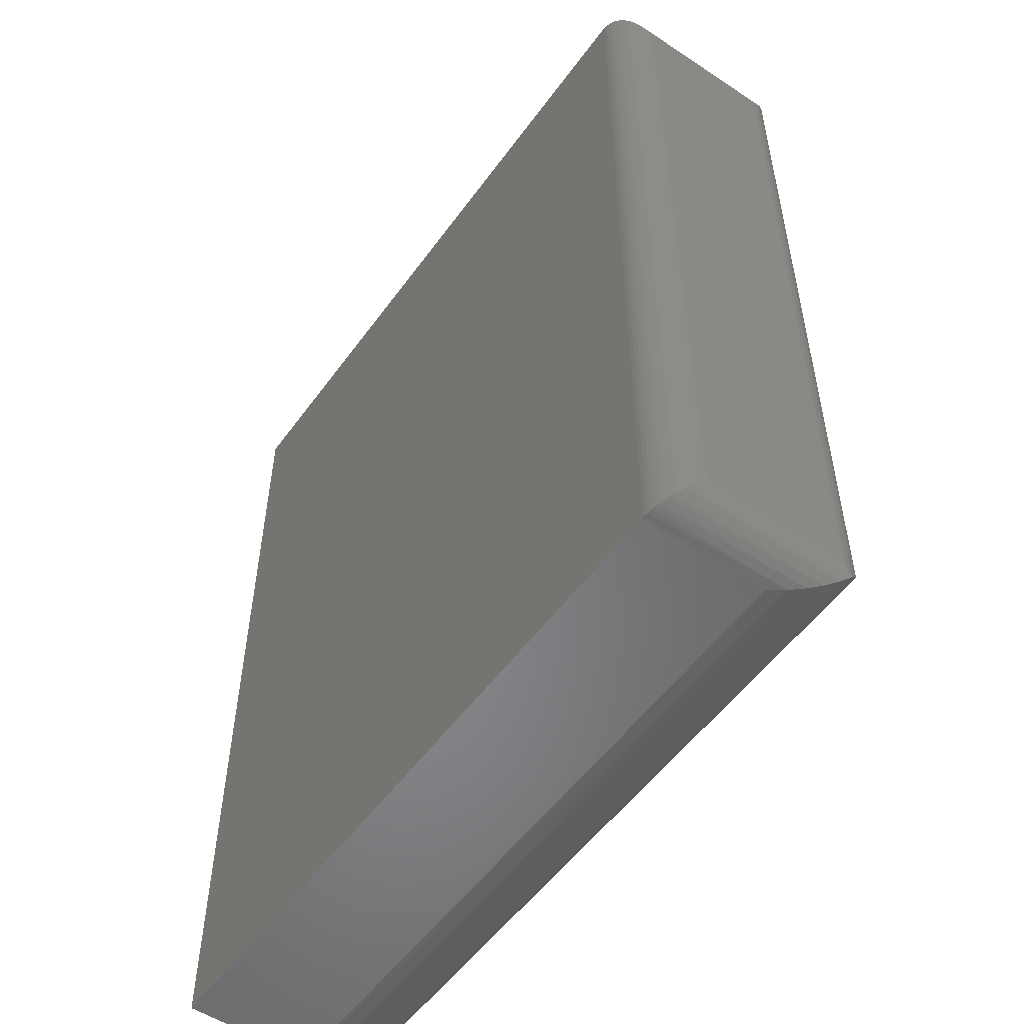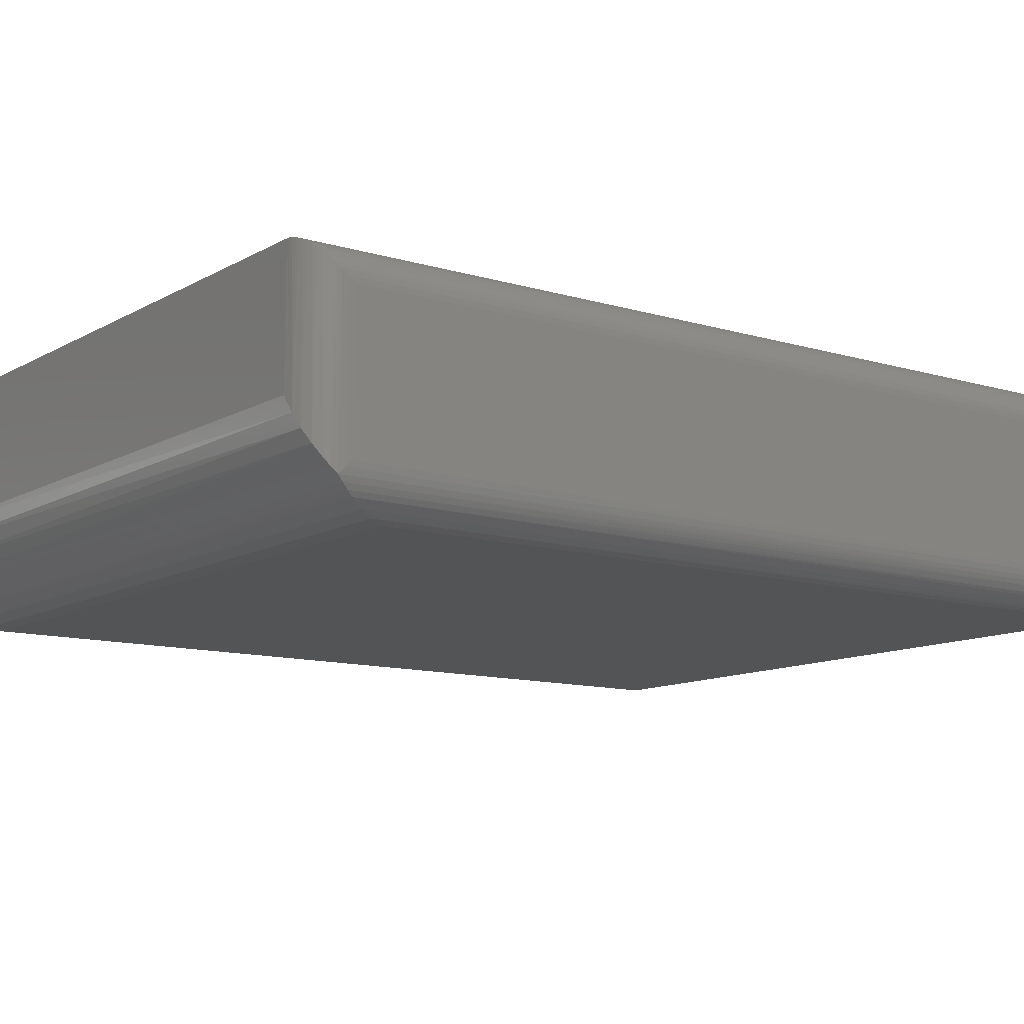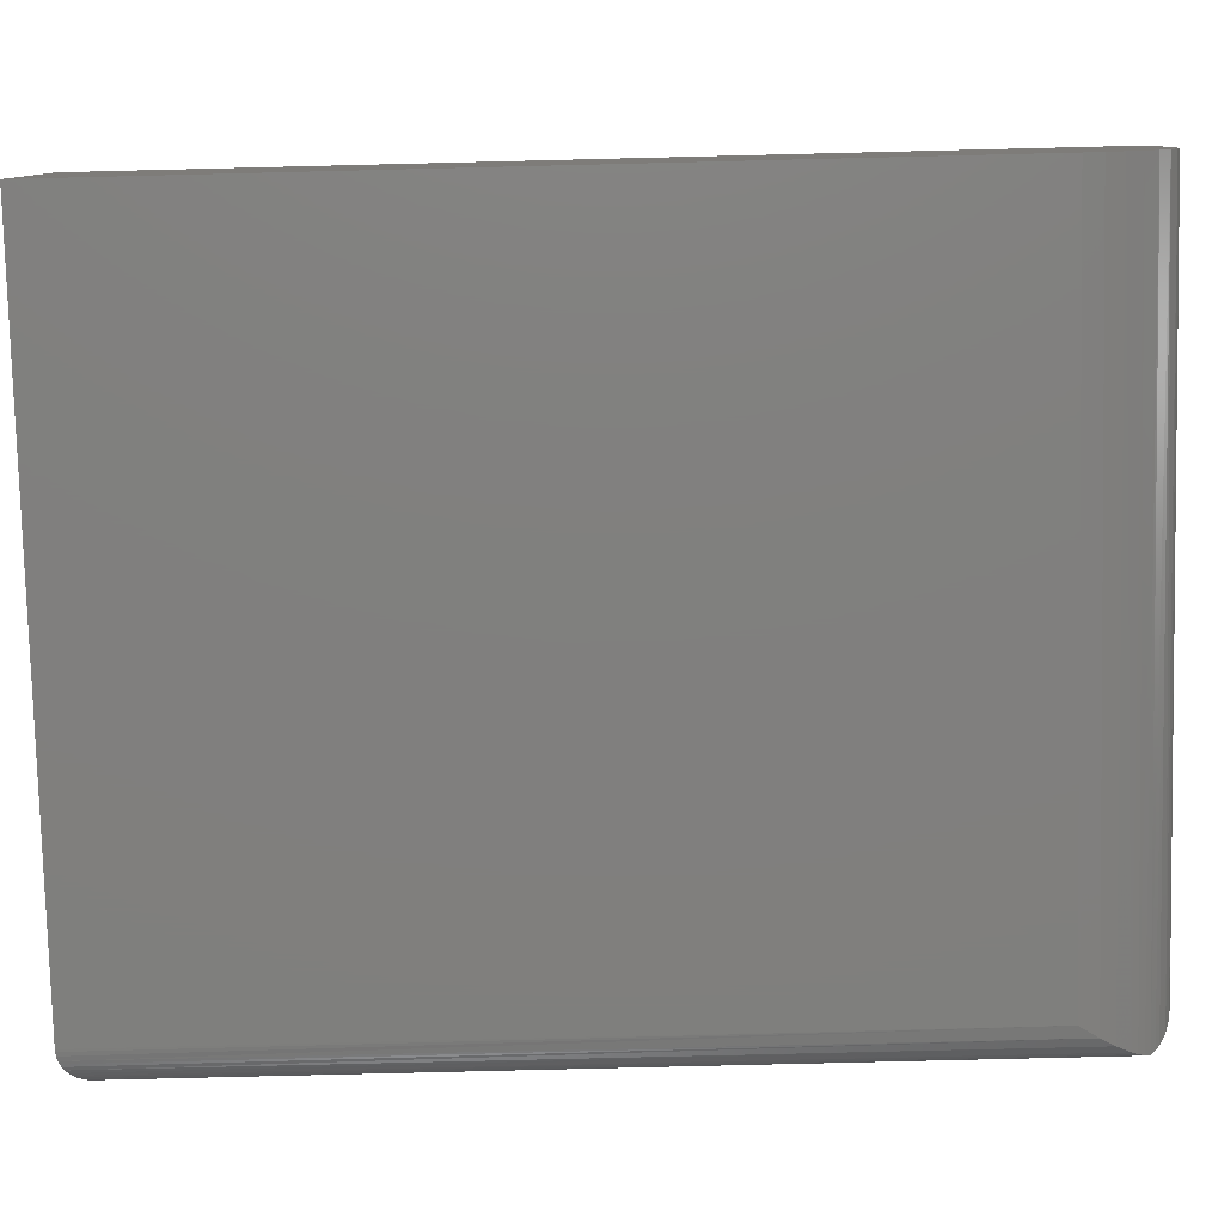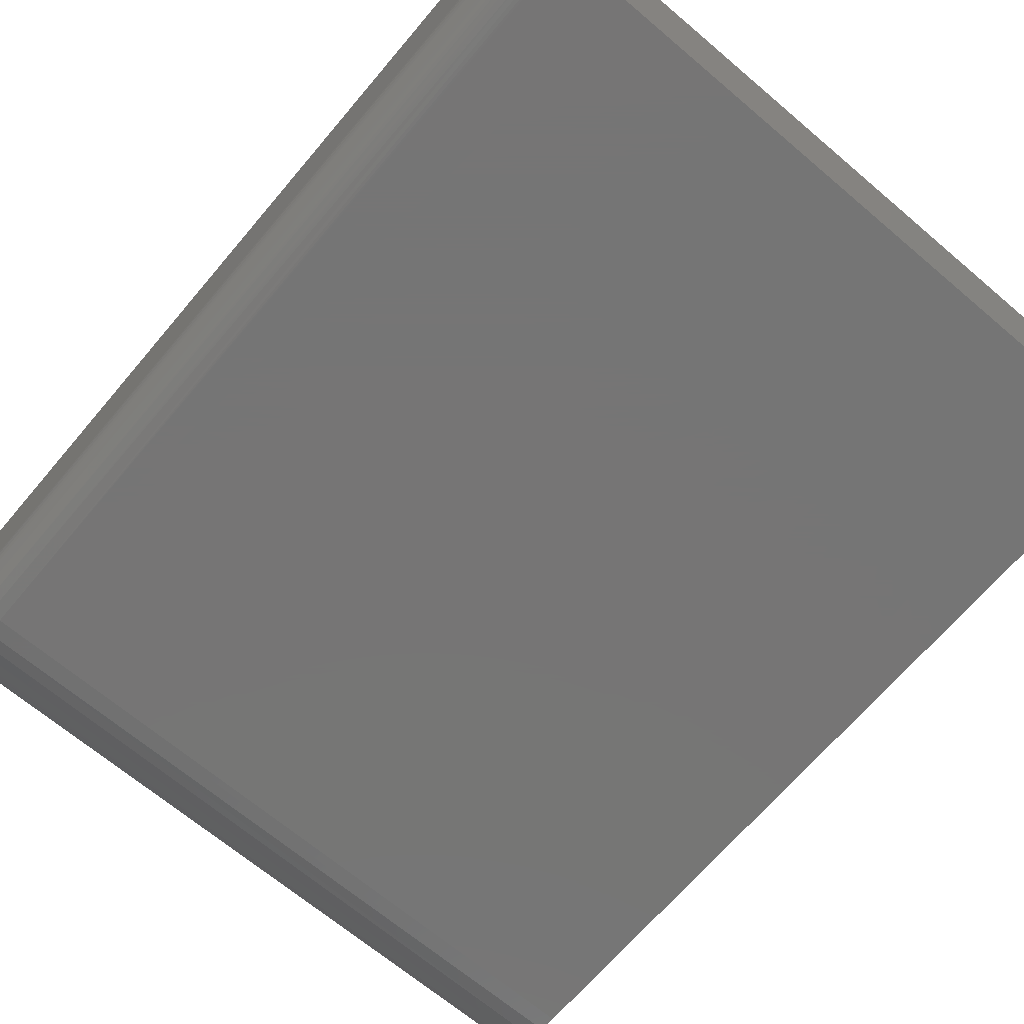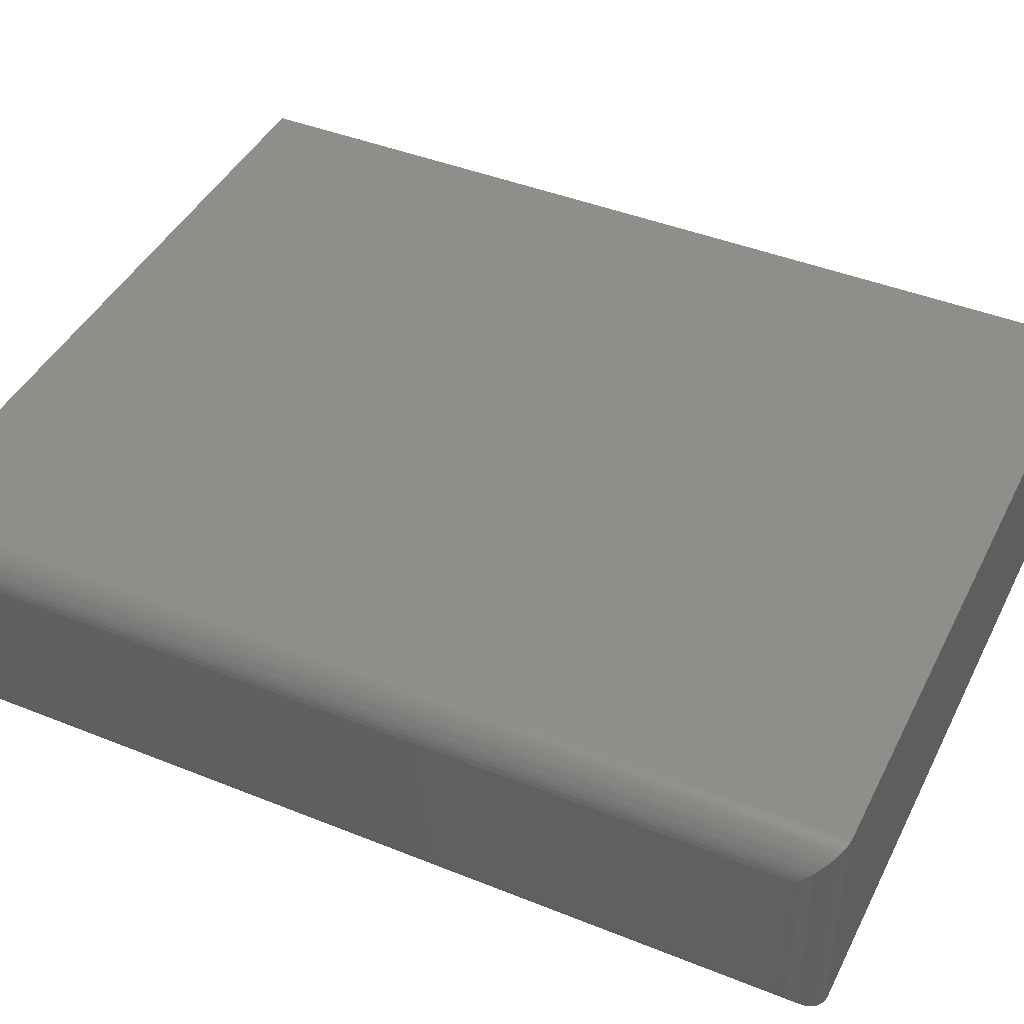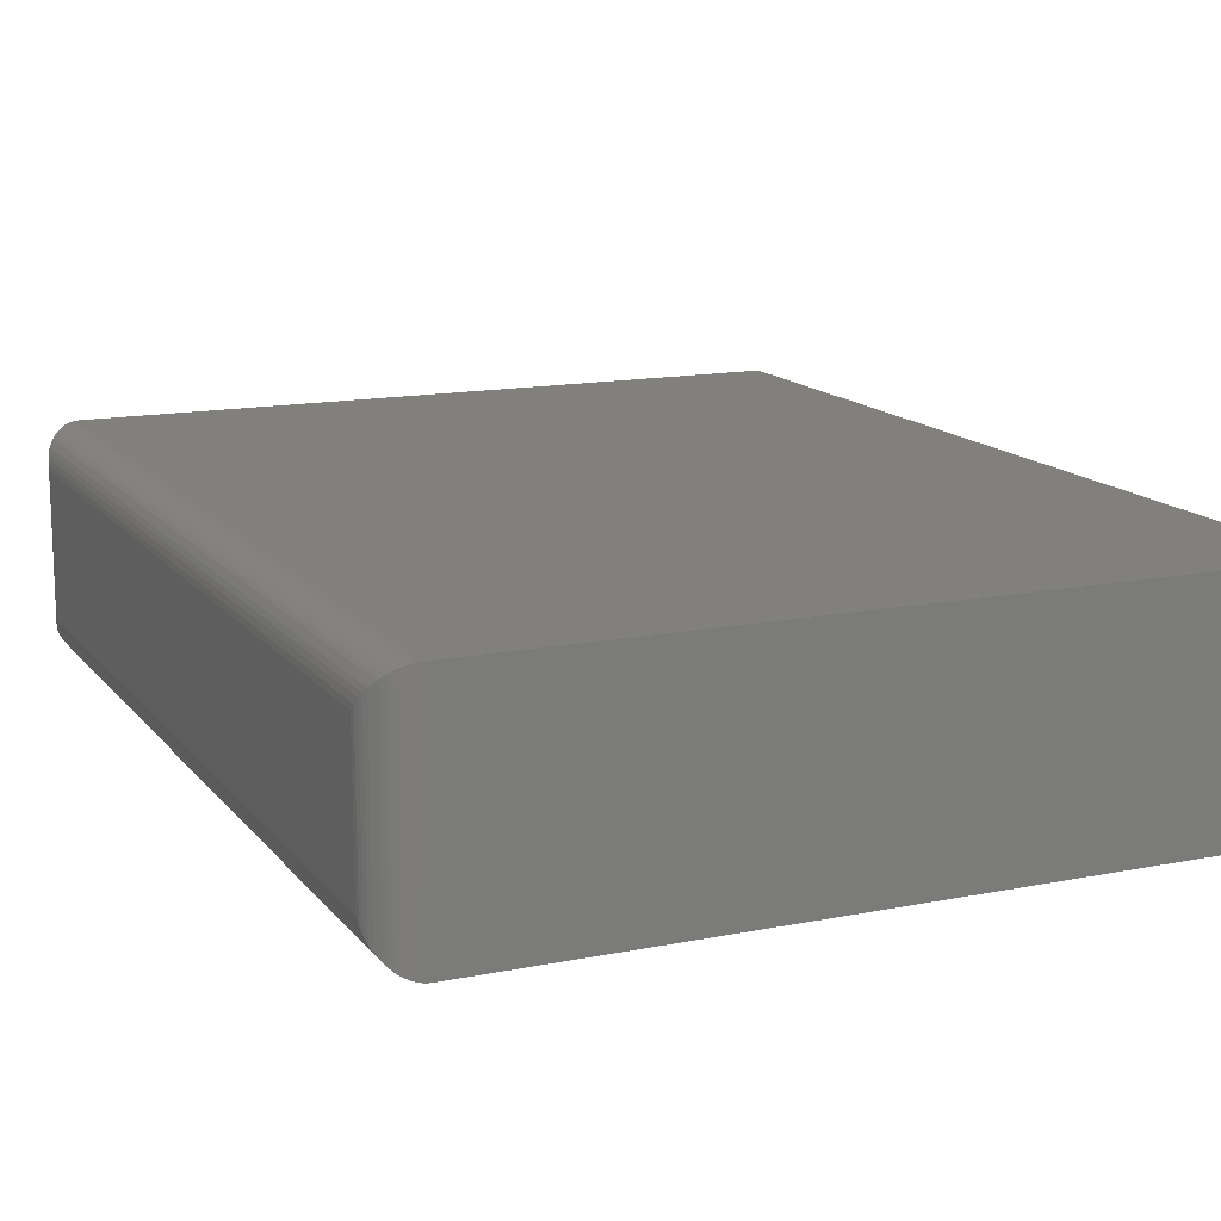
<metadata>
{"format":"stl","ext":"stl","renderer":"f3d","projection":"perspective","resolution":1024,"background":"white","views":[{"elev":-53.7,"azim":54.8,"up":"+Y"},{"elev":-11.3,"azim":53.5,"up":"+Z"},{"elev":-79.7,"azim":-88.6,"up":"+Z"},{"elev":-67.9,"azim":139.7,"up":"+Z"},{"elev":43.3,"azim":115.4,"up":"+Z"},{"elev":14.2,"azim":156.1,"up":"+Z"}]}
</metadata>
<code>
# stl→obj: 72 verts, 140 faces
v 0.5984 0.6875 0.0625
v 0.5977 -0.6971 0.05286
v 0.5978 0.6963 0.05367
v 0.5984 -0.6875 0.0625
v 0.5694 -0.6544 0.009723
v 0.5689 0.7406 0.00938
v 0.5742 0.7369 0.0131
v 0.579 0.7328 0.0172
v 0.5821 -0.6765 0.02033
v 0.5832 0.7284 0.02163
v 0.5875 -0.6872 0.02719
v 0.59 0.7188 0.03117
v 0.5921 -0.6975 0.03513
v 0.5935 0.712 0.03803
v 0.5955 -0.7065 0.04348
v 0.596 0.7049 0.04507
v 0.5359 -0.6016 0
v 0.5359 0.75 0
v 0.5398 0.7499 0.0001204
v 0.5462 0.7492 0.0008452
v 0.5535 0.7475 0.002521
v 0.5553 -0.6317 0.003084
v 0.5584 0.7458 0.004161
v 0.563 0.7439 0.00614
v 0.5978 -0.6963 0.2979
v 0.5984 -0.6875 0.2891
v 0.596 -0.7049 0.3065
v 0.5922 -0.7148 0.05241
v 0.5935 -0.712 0.3135
v 0.59 -0.7188 0.3204
v 0.588 -0.7221 0.06179
v 0.5832 -0.7284 0.3299
v 0.5776 -0.734 0.0815
v 0.579 -0.7328 0.3344
v 0.5742 -0.7369 0.3385
v 0.5656 -0.7425 0.1019
v 0.5689 -0.7406 0.3422
v 0.563 -0.7439 0.3454
v 0.5519 -0.7479 0.1238
v 0.5584 -0.7458 0.3474
v 0.5535 -0.7475 0.349
v 0.5462 -0.7492 0.3507
v 0.5398 -0.7499 0.3514
v 0.5359 -0.75 0.3516
v 0.5359 -0.75 0.1484
v -0.6016 -0.6016 0
v -0.6016 0.75 0
v -0.6016 -0.75 0.3516
v -0.6016 -0.75 0.1484
v -0.6016 0.75 0.3516
v -0.6016 -0.6305 0.002852
v -0.6016 -0.6584 0.0113
v -0.6016 -0.684 0.02502
v -0.6016 -0.7065 0.04348
v -0.6016 -0.725 0.06597
v -0.6016 -0.7387 0.09163
v -0.6016 -0.7471 0.1195
v 0.5359 0.75 0.3516
v 0.5984 0.6875 0.2891
v 0.5978 0.6963 0.2979
v 0.5535 0.7475 0.349
v 0.5584 0.7458 0.3474
v 0.563 0.7439 0.3454
v 0.5689 0.7406 0.3422
v 0.5742 0.7369 0.3385
v 0.579 0.7328 0.3344
v 0.5832 0.7284 0.3299
v 0.59 0.7188 0.3204
v 0.5935 0.712 0.3135
v 0.596 0.7049 0.3065
v 0.5398 0.7499 0.3514
v 0.5462 0.7492 0.3507
f 1 2 3
f 1 4 2
f 5 6 7
f 5 7 8
f 5 8 9
f 8 10 9
f 11 9 10
f 10 12 11
f 13 11 12
f 12 14 13
f 15 13 14
f 15 14 16
f 15 16 3
f 15 3 2
f 17 18 19
f 17 19 20
f 17 20 21
f 17 21 22
f 22 21 23
f 22 23 24
f 22 24 6
f 22 6 5
f 4 25 2
f 4 26 25
f 2 25 27
f 28 29 30
f 28 30 31
f 31 30 32
f 31 32 33
f 33 32 34
f 33 34 35
f 33 35 36
f 36 35 37
f 37 38 36
f 15 2 27
f 15 27 29
f 15 29 28
f 39 36 38
f 39 38 40
f 39 40 41
f 39 41 42
f 39 42 43
f 39 43 44
f 39 44 45
f 46 47 17
f 17 47 18
f 48 49 44
f 44 49 45
f 48 50 47
f 48 47 46
f 48 46 51
f 48 51 52
f 48 52 53
f 48 53 54
f 48 54 55
f 48 55 56
f 48 56 57
f 48 57 49
f 17 51 46
f 17 22 51
f 52 9 53
f 9 11 53
f 55 31 33
f 55 33 56
f 33 36 56
f 57 56 36
f 51 22 52
f 52 22 5
f 52 5 9
f 53 11 54
f 54 11 13
f 54 13 15
f 54 15 55
f 55 15 28
f 55 28 31
f 45 49 39
f 39 49 57
f 39 57 36
f 48 44 50
f 50 44 58
f 58 18 50
f 50 18 47
f 26 4 59
f 59 4 1
f 59 3 60
f 59 1 3
f 20 61 21
f 21 61 62
f 21 62 23
f 23 62 63
f 23 63 24
f 24 63 64
f 24 64 6
f 6 64 65
f 6 65 7
f 7 65 66
f 7 66 8
f 8 66 67
f 12 68 69
f 12 69 14
f 14 69 70
f 14 70 16
f 16 70 60
f 16 60 3
f 18 58 19
f 19 58 71
f 19 71 20
f 20 71 72
f 20 72 61
f 68 12 67
f 67 12 10
f 67 10 8
f 26 60 25
f 26 59 60
f 25 60 70
f 25 70 27
f 27 70 69
f 27 69 29
f 29 69 68
f 32 67 66
f 32 66 34
f 34 66 65
f 34 65 35
f 35 65 64
f 35 64 37
f 37 64 63
f 37 63 38
f 38 63 62
f 38 62 40
f 40 62 61
f 40 61 41
f 41 61 72
f 67 32 68
f 68 32 30
f 68 30 29
f 58 44 71
f 71 44 43
f 71 43 72
f 72 43 42
f 72 42 41

</code>
